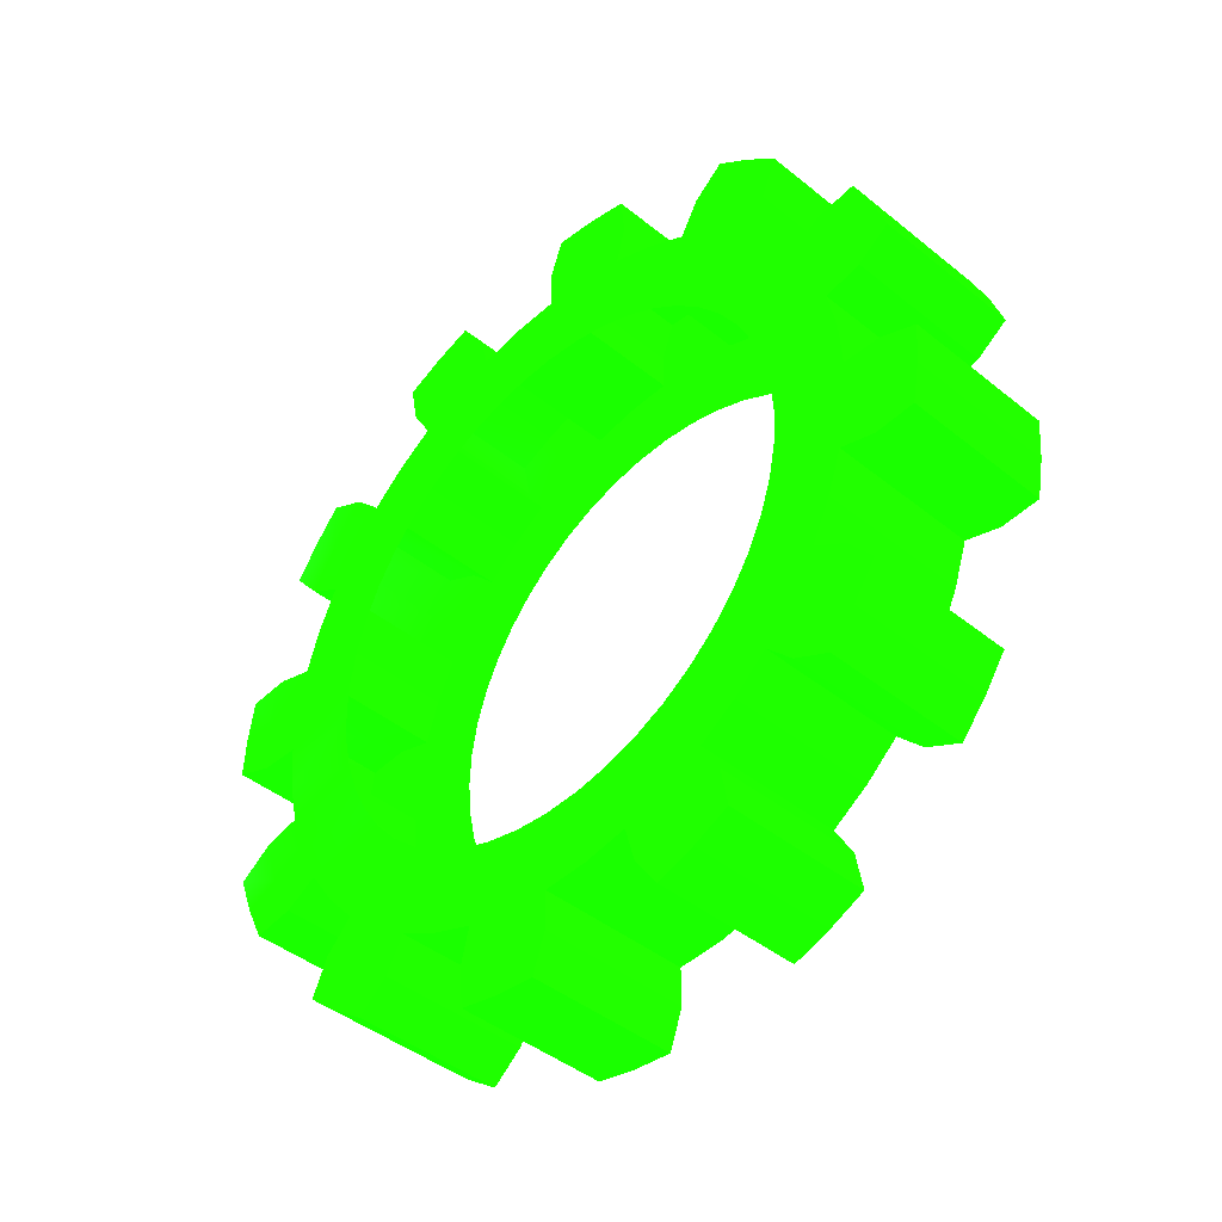
<metadata>
{"format":"obj","ext":"obj","renderer":"f3d","projection":"perspective","resolution":1024,"background":"white","views":[{"elev":77.3,"azim":-79.4,"up":"+Y"}]}
</metadata>
<code>
o Gear
v -0.3134 0.4111 0.5126 0.0745 1 0
v -0.229 0.4241 0.5456 0.0745 1 0
v -0.1413 0.4278 0.5719 0.0745 1 0
v -0.05195 0.422 0.591 0.0745 1 0
v -0.3913 0.5638 0.6156 0.0745 1 0
v -0.2828 0.5805 0.658 0.0745 1 0
v -0.1701 0.5852 0.6918 0.0745 1 0
v -0.05523 0.5778 0.7163 0.0745 1 0
v -0.3097 0.6587 0.7142 0.0745 1 0
v -0.1845 0.6639 0.7517 0.0745 1 0
v -0.05687 0.6557 0.779 0.0745 1 0
v -0.3022 0.7398 0.7819 0.0745 1 0
v -0.1989 0.7427 0.8117 0.0745 1 0
v -0.09412 0.7373 0.8352 0.0745 1 0
v -0.2324 0.6577 0.2083 0.0745 1 0
v -0.148 0.6707 0.2413 0.0745 1 0
v -0.06037 0.6744 0.2675 0.0745 1 0
v 0.029 0.6686 0.2866 0.0745 1 0
v -0.3104 0.8104 0.3112 0.0745 1 0
v -0.2019 0.8271 0.3537 0.0745 1 0
v -0.08918 0.8318 0.3874 0.0745 1 0
v 0.02572 0.8244 0.412 0.0745 1 0
v -0.2288 0.9054 0.4099 0.0745 1 0
v -0.1036 0.9106 0.4474 0.0745 1 0
v 0.02408 0.9023 0.4746 0.0745 1 0
v -0.2213 0.9864 0.4775 0.0745 1 0
v -0.118 0.9893 0.5073 0.0745 1 0
v -0.01317 0.9839 0.5309 0.0745 1 0
v 0.03762 0.4069 0.6025 0.0745 1 0
v 0.1258 0.3827 0.6064 0.0745 1 0
v 0.2112 0.3498 0.6025 0.0745 1 0
v 0.2923 0.3089 0.5909 0.0745 1 0
v 0.05993 0.5584 0.7312 0.0745 1 0
v 0.1734 0.5273 0.7362 0.0745 1 0
v 0.2831 0.485 0.7312 0.0745 1 0
v 0.3874 0.4324 0.7162 0.0745 1 0
v 0.1971 0.5995 0.8011 0.0745 1 0
v 0.3191 0.5526 0.7955 0.0745 1 0
v 0.4349 0.4941 0.7789 0.0745 1 0
v 0.2553 0.66 0.8656 0.0745 1 0
v 0.3551 0.6202 0.8598 0.0745 1 0
v 0.451 0.5733 0.8473 0.0745 1 0
v 0.1186 0.6535 0.2982 0.0745 1 0
v 0.2068 0.6293 0.302 0.0745 1 0
v 0.2922 0.5964 0.2981 0.0745 1 0
v 0.3732 0.5555 0.2865 0.0745 1 0
v 0.1409 0.805 0.4268 0.0745 1 0
v 0.2543 0.7739 0.4318 0.0745 1 0
v 0.3641 0.7316 0.4268 0.0745 1 0
v 0.4683 0.679 0.4119 0.0745 1 0
v 0.2781 0.8461 0.4967 0.0745 1 0
v 0.4 0.7992 0.4911 0.0745 1 0
v 0.5159 0.7407 0.4745 0.0745 1 0
v 0.3362 0.9066 0.5612 0.0745 1 0
v 0.436 0.8668 0.5555 0.0745 1 0
v 0.532 0.8199 0.543 0.0745 1 0
v 0.3677 0.2606 0.5718 0.0745 1 0
v 0.4361 0.2057 0.5455 0.0745 1 0
v 0.4963 0.1451 0.5124 0.0745 1 0
v 0.5474 0.08 0.4733 0.0745 1 0
v 0.4843 0.3702 0.6916 0.0745 1 0
v 0.5722 0.2997 0.6578 0.0745 1 0
v 0.6497 0.2218 0.6154 0.0745 1 0
v 0.7153 0.1381 0.565 0.0745 1 0
v 0.6403 0.3466 0.714 0.0745 1 0
v 0.7264 0.2602 0.6668 0.0745 1 0
v 0.7993 0.1671 0.6109 0.0745 1 0
v 0.7336 0.3704 0.7581 0.0745 1 0
v 0.8031 0.2985 0.7183 0.0745 1 0
v 0.8645 0.2226 0.6732 0.0745 1 0
v 0.4486 0.5072 0.2674 0.0745 1 0
v 0.517 0.4523 0.2411 0.0745 1 0
v 0.5773 0.3917 0.2081 0.0745 1 0
v 0.6283 0.3266 0.1689 0.0745 1 0
v 0.5652 0.6168 0.3873 0.0745 1 0
v 0.6532 0.5463 0.3535 0.0745 1 0
v 0.7306 0.4684 0.311 0.0745 1 0
v 0.7963 0.3847 0.2606 0.0745 1 0
v 0.7213 0.5933 0.4097 0.0745 1 0
v 0.8073 0.5068 0.3625 0.0745 1 0
v 0.8803 0.4137 0.3065 0.0745 1 0
v 0.8145 0.617 0.4537 0.0745 1 0
v 0.884 0.5451 0.414 0.0745 1 0
v 0.9454 0.4692 0.3688 0.0745 1 0
v 0.5884 0.0114 0.4286 0.0745 1 0
v 0.6186 -0.05951 0.3792 0.0745 1 0
v 0.6376 -0.1315 0.3259 0.0745 1 0
v 0.6449 -0.2034 0.2696 0.0745 1 0
v 0.7681 0.04989 0.5075 0.0745 1 0
v 0.8069 -0.04128 0.444 0.0745 1 0
v 0.8313 -0.1339 0.3755 0.0745 1 0
v 0.8408 -0.2262 0.3032 0.0745 1 0
v 0.9011 -0.03217 0.4764 0.0745 1 0
v 0.9282 -0.135 0.4003 0.0745 1 0
v 0.9387 -0.2377 0.3199 0.0745 1 0
v 1.004 -0.05156 0.4882 0.0745 1 0
v 1.025 -0.1362 0.4251 0.0745 1 0
v 1.035 -0.2207 0.3594 0.0745 1 0
v 0.6693 0.258 0.1242 0.0745 1 0
v 0.6996 0.1871 0.07481 0.0745 1 0
v 0.7185 0.1151 0.02151 0.0745 1 0
v 0.7259 0.04324 -0.03475 0.0745 1 0
v 0.849 0.2965 0.2032 0.0745 1 0
v 0.8879 0.2053 0.1397 0.0745 1 0
v 0.9123 0.1128 0.07114 0.0745 1 0
v 0.9217 0.02036 -0.001203 0.0745 1 0
v 0.982 0.2144 0.1721 0.0745 1 0
v 1.009 0.1116 0.09595 0.0745 1 0
v 1.02 0.008926 0.01557 0.0745 1 0
v 1.085 0.1951 0.1839 0.0745 1 0
v 1.106 0.1104 0.1208 0.0745 1 0
v 1.116 0.02589 0.05505 0.0745 1 0
v 0.6406 -0.2739 0.2113 0.0745 1 0
v 0.6246 -0.3418 0.152 0.0745 1 0
v 0.5972 -0.4059 0.09275 0.0745 1 0
v 0.5589 -0.4653 0.03448 0.0745 1 0
v 0.8352 -0.3169 0.2282 0.0745 1 0
v 0.8146 -0.4042 0.152 0.0745 1 0
v 0.7793 -0.4867 0.07577 0.0745 1 0
v 0.7301 -0.563 0.000853 0.0745 1 0
v 0.9096 -0.4354 0.152 0.0745 1 0
v 0.8704 -0.5271 0.06728 0.0745 1 0
v 0.8157 -0.6119 -0.01596 0.0745 1 0
v 0.9954 -0.4927 0.1284 0.0745 1 0
v 0.9615 -0.5675 0.05879 0.0745 1 0
v 0.9181 -0.638 -0.009875 0.0745 1 0
v 0.7215 -0.02725 -0.09303 0.0745 1 0
v 0.7055 -0.09516 -0.1523 0.0745 1 0
v 0.6781 -0.1593 -0.2116 0.0745 1 0
v 0.6398 -0.2187 -0.2699 0.0745 1 0
v 0.9161 -0.07027 -0.07613 0.0745 1 0
v 0.8955 -0.1576 -0.1524 0.0745 1 0
v 0.8603 -0.2401 -0.2286 0.0745 1 0
v 0.811 -0.3164 -0.3035 0.0745 1 0
v 0.9905 -0.1888 -0.1524 0.0745 1 0
v 0.9514 -0.2805 -0.2371 0.0745 1 0
v 0.8967 -0.3652 -0.3203 0.0745 1 0
v 1.076 -0.2461 -0.176 0.0745 1 0
v 1.042 -0.3209 -0.2456 0.0745 1 0
v 0.9991 -0.3913 -0.3142 0.0745 1 0
v 0.5103 -0.5188 -0.02177 0.0745 1 0
v 0.4523 -0.5655 -0.07505 0.0745 1 0
v 0.3859 -0.6047 -0.1244 0.0745 1 0
v 0.3122 -0.6356 -0.1691 0.0745 1 0
v 0.6677 -0.6318 -0.07147 0.0745 1 0
v 0.5931 -0.6918 -0.14 0.0745 1 0
v 0.5077 -0.7422 -0.2035 0.0745 1 0
v 0.4129 -0.7819 -0.2609 0.0745 1 0
v 0.6635 -0.755 -0.1724 0.0745 1 0
v 0.5686 -0.8109 -0.243 0.0745 1 0
v 0.4633 -0.8551 -0.3068 0.0745 1 0.0039
v 0.7087 -0.8349 -0.2251 0.0745 1 0
v 0.6295 -0.8797 -0.2825 0.0745 1 0
v 0.5439 -0.9173 -0.3357 0.0745 1 0.0118
v 0.5912 -0.2722 -0.3261 0.0745 1 0
v 0.5333 -0.3189 -0.3794 0.0745 1 0
v 0.4668 -0.358 -0.4288 0.0745 1 0
v 0.3931 -0.389 -0.4735 0.0745 1 0
v 0.7486 -0.3852 -0.3758 0.0745 1 0
v 0.674 -0.4452 -0.4443 0.0745 1 0
v 0.5887 -0.4956 -0.5078 0.0745 1 0
v 0.4939 -0.5353 -0.5653 0.0745 1 0
v 0.7444 -0.5084 -0.4768 0.0745 1 0
v 0.6496 -0.5643 -0.5474 0.0745 1 0
v 0.5443 -0.6085 -0.6111 0.0745 1 0
v 0.7897 -0.5883 -0.5295 0.0745 1 0
v 0.7105 -0.6331 -0.5869 0.0745 1 0
v 0.6249 -0.6707 -0.6401 0.0745 1 0
v 0.2324 -0.6577 -0.2083 0.0745 1 0
v 0.148 -0.6707 -0.2413 0.0745 1 0
v 0.06037 -0.6744 -0.2675 0.0745 1 0
v -0.029 -0.6686 -0.2866 0.0745 1 0
v 0.3104 -0.8104 -0.3112 0.0745 1 0
v 0.2019 -0.8271 -0.3537 0.0745 1 0
v 0.08918 -0.8318 -0.3874 0.0745 1 0
v -0.02572 -0.8244 -0.412 0.0745 1 0
v 0.2288 -0.9054 -0.4099 0.0745 1 0.0039
v 0.1036 -0.9106 -0.4474 0.0745 1 0
v -0.02408 -0.9023 -0.4746 0.0745 1 0
v 0.2213 -0.9864 -0.4775 0.0745 1 0.0078
v 0.118 -0.9893 -0.5073 0.0745 1 0.0039
v 0.01317 -0.9839 -0.5309 0.0745 1 0
v 0.3134 -0.4111 -0.5126 0.0745 1 0
v 0.229 -0.4241 -0.5456 0.0745 1 0
v 0.1413 -0.4278 -0.5719 0.0745 1 0
v 0.05195 -0.422 -0.591 0.0745 1 0
v 0.3913 -0.5638 -0.6156 0.0745 1 0
v 0.2828 -0.5805 -0.658 0.0745 1 0
v 0.1701 -0.5852 -0.6918 0.0745 1 0
v 0.05523 -0.5778 -0.7163 0.0745 1 0
v 0.3097 -0.6587 -0.7142 0.0745 1 0
v 0.1845 -0.6639 -0.7517 0.0745 1 0.0039
v 0.05687 -0.6557 -0.779 0.0745 1 0
v 0.3022 -0.7398 -0.7819 0.0784 1 0.0235
v 0.1989 -0.7427 -0.8117 0.0863 1 0.0431
v 0.09412 -0.7373 -0.8352 0.0902 1 0.0471
v -0.1186 -0.6535 -0.2982 0.0745 1 0
v -0.2068 -0.6293 -0.302 0.0745 1 0
v -0.2922 -0.5964 -0.2981 0.0745 1 0
v -0.3732 -0.5555 -0.2865 0.0745 1 0
v -0.1409 -0.805 -0.4268 0.0745 1 0
v -0.2543 -0.7739 -0.4318 0.0745 1 0
v -0.3641 -0.7316 -0.4268 0.0745 1 0
v -0.4683 -0.679 -0.4119 0.0745 1 0
v -0.2781 -0.8461 -0.4967 0.0745 1 0
v -0.4 -0.7992 -0.4911 0.0745 1 0
v -0.5159 -0.7407 -0.4745 0.0745 1 0
v -0.3362 -0.9066 -0.5612 0.0745 1 0
v -0.436 -0.8668 -0.5555 0.0745 1 0
v -0.532 -0.8199 -0.543 0.0745 1 0
v -0.03762 -0.4069 -0.6025 0.0745 1 0
v -0.1258 -0.3827 -0.6064 0.0745 1 0
v -0.2112 -0.3498 -0.6025 0.0745 1 0
v -0.2923 -0.3089 -0.5909 0.0745 1 0.0039
v -0.05993 -0.5584 -0.7312 0.0745 1 0
v -0.1734 -0.5273 -0.7362 0.0745 1 0
v -0.2831 -0.485 -0.7312 0.0745 1 0
v -0.3874 -0.4324 -0.7162 0.0745 1 0
v -0.1971 -0.5995 -0.8011 0.0745 1 0.0078
v -0.3191 -0.5526 -0.7955 0.0745 1 0
v -0.4349 -0.4941 -0.7789 0.0745 1 0
v -0.2553 -0.66 -0.8656 0.0784 1 0.0196
v -0.3551 -0.6202 -0.8598 0.0745 1 0
v -0.451 -0.5733 -0.8473 0.0745 1 0
v -0.4486 -0.5072 -0.2674 0.0745 1 0
v -0.517 -0.4523 -0.2411 0.0745 1 0
v -0.5773 -0.3917 -0.2081 0.0745 1 0
v -0.6283 -0.3266 -0.1689 0.0745 1 0
v -0.5652 -0.6168 -0.3873 0.0745 1 0
v -0.6532 -0.5463 -0.3535 0.0745 1 0
v -0.7306 -0.4684 -0.311 0.0745 1 0
v -0.7963 -0.3847 -0.2606 0.0745 1 0
v -0.7213 -0.5933 -0.4097 0.0745 1 0
v -0.8073 -0.5068 -0.3625 0.0745 1 0
v -0.8803 -0.4137 -0.3065 0.0745 1 0
v -0.8145 -0.617 -0.4537 0.0745 1 0
v -0.884 -0.5451 -0.414 0.0745 1 0
v -0.9454 -0.4692 -0.3688 0.0745 1 0
v -0.3677 -0.2606 -0.5718 0.0745 1 0
v -0.4361 -0.2057 -0.5455 0.0745 1 0
v -0.4963 -0.1451 -0.5124 0.0745 1 0.0039
v -0.5474 -0.08 -0.4733 0.0745 1 0.0078
v -0.4843 -0.3702 -0.6916 0.0784 1 0.0118
v -0.5722 -0.2997 -0.6578 0.0745 1 0
v -0.6497 -0.2218 -0.6154 0.0745 1 0
v -0.7153 -0.1381 -0.565 0.0745 1 0
v -0.6403 -0.3466 -0.714 0.0784 1 0.0118
v -0.7264 -0.2602 -0.6668 0.0745 1 0
v -0.7993 -0.1671 -0.6109 0.0745 1 0
v -0.7336 -0.3704 -0.7581 0.098 1 0.0588
v -0.8031 -0.2985 -0.7183 0.0745 1 0
v -0.8645 -0.2226 -0.6732 0.0745 1 0
v -0.6693 -0.258 -0.1242 0.0745 1 0
v -0.6996 -0.1871 -0.07481 0.0745 1 0
v -0.7185 -0.1151 -0.02151 0.0745 1 0
v -0.7259 -0.04324 0.03475 0.0745 1 0
v -0.849 -0.2965 -0.2032 0.0745 1 0
v -0.8879 -0.2053 -0.1397 0.0745 1 0
v -0.9123 -0.1128 -0.07114 0.0745 1 0
v -0.9217 -0.02036 0.001203 0.0745 1 0
v -0.982 -0.2144 -0.1721 0.0745 1 0
v -1.009 -0.1116 -0.09595 0.0745 1 0
v -1.02 -0.008926 -0.01557 0.0745 1 0
v -1.085 -0.1951 -0.1839 0.0745 1 0
v -1.106 -0.1104 -0.1208 0.0745 1 0
v -1.116 -0.02589 -0.05505 0.0745 1 0
v -0.5884 -0.0114 -0.4286 0.0745 1 0
v -0.6186 0.05951 -0.3792 0.0745 1 0
v -0.6376 0.1315 -0.3259 0.0745 1 0
v -0.6449 0.2034 -0.2696 0.0745 1 0
v -0.7681 -0.04989 -0.5075 0.0745 1 0
v -0.8069 0.04128 -0.444 0.0745 1 0
v -0.8313 0.1339 -0.3755 0.0745 1 0
v -0.8408 0.2262 -0.3032 0.0745 1 0
v -0.9011 0.03217 -0.4764 0.0745 1 0
v -0.9282 0.135 -0.4003 0.0745 1 0
v -0.9387 0.2377 -0.3199 0.0745 1 0
v -1.004 0.05156 -0.4882 0.0745 1 0
v -1.025 0.1362 -0.4251 0.0745 1 0
v -1.035 0.2207 -0.3594 0.0745 1 0
v -0.7215 0.02725 0.09303 0.0745 1 0
v -0.7055 0.09516 0.1523 0.0745 1 0
v -0.6781 0.1593 0.2116 0.0745 1 0
v -0.6398 0.2187 0.2699 0.0745 1 0
v -0.9161 0.07027 0.07613 0.0745 1 0
v -0.8955 0.1576 0.1524 0.0745 1 0
v -0.8603 0.2401 0.2286 0.0745 1 0
v -0.811 0.3164 0.3035 0.0745 1 0
v -0.9905 0.1888 0.1524 0.0745 1 0
v -0.9514 0.2805 0.2371 0.0745 1 0
v -0.8967 0.3652 0.3203 0.0745 1 0
v -1.076 0.2461 0.176 0.0745 1 0
v -1.042 0.3209 0.2456 0.0745 1 0
v -0.9991 0.3913 0.3142 0.0745 1 0
v -0.6406 0.2739 -0.2113 0.0745 1 0
v -0.6246 0.3418 -0.152 0.0745 1 0
v -0.5972 0.4059 -0.09275 0.0745 1 0
v -0.5589 0.4653 -0.03448 0.0745 1 0
v -0.8352 0.3169 -0.2282 0.0745 1 0
v -0.8146 0.4042 -0.152 0.0745 1 0
v -0.7793 0.4867 -0.07577 0.0745 1 0
v -0.7301 0.563 -0.000853 0.0745 1 0
v -0.9096 0.4354 -0.152 0.0745 1 0
v -0.8704 0.5271 -0.06728 0.0745 1 0
v -0.8157 0.6119 0.01596 0.0745 1 0
v -0.9954 0.4927 -0.1284 0.0745 1 0
v -0.9615 0.5675 -0.05879 0.0745 1 0
v -0.9181 0.638 0.009875 0.0745 1 0
v -0.5912 0.2722 0.3261 0.0745 1 0
v -0.5333 0.3189 0.3794 0.0745 1 0
v -0.4668 0.358 0.4288 0.0745 1 0
v -0.3931 0.389 0.4735 0.0745 1 0
v -0.7486 0.3852 0.3758 0.0745 1 0
v -0.674 0.4452 0.4443 0.0745 1 0
v -0.5887 0.4956 0.5078 0.0745 1 0
v -0.4939 0.5353 0.5653 0.0745 1 0
v -0.7444 0.5084 0.4768 0.0745 1 0
v -0.6496 0.5643 0.5474 0.0745 1 0
v -0.5443 0.6085 0.6111 0.0745 1 0
v -0.7897 0.5883 0.5295 0.0745 1 0
v -0.7105 0.6331 0.5869 0.0745 1 0
v -0.6249 0.6707 0.6401 0.0745 1 0
v -0.5103 0.5188 0.02177 0.0745 1 0
v -0.4523 0.5655 0.07505 0.0745 1 0
v -0.3859 0.6047 0.1244 0.0745 1 0
v -0.3122 0.6356 0.1691 0.0745 1 0
v -0.6677 0.6318 0.07147 0.0745 1 0
v -0.5931 0.6918 0.14 0.0745 1 0
v -0.5077 0.7422 0.2035 0.0745 1 0
v -0.4129 0.7819 0.2609 0.0745 1 0
v -0.6635 0.755 0.1724 0.0745 1 0
v -0.5686 0.8109 0.243 0.0745 1 0
v -0.4633 0.8551 0.3068 0.0745 1 0
v -0.7087 0.8349 0.2251 0.0745 1 0
v -0.6295 0.8797 0.2825 0.0745 1 0
v -0.5439 0.9173 0.3357 0.0745 1 0
f 1 6 5
f 2 7 6
f 7 4 8
f 6 10 9
f 7 11 10
f 12 10 13
f 10 14 13
f 15 20 16
f 20 17 16
f 21 18 17
f 20 24 21
f 24 22 21
f 26 24 23
f 24 28 25
f 5 20 19
f 6 23 20
f 9 26 23
f 12 27 26
f 13 28 27
f 14 25 28
f 11 22 25
f 29 34 33
f 34 31 35
f 31 36 35
f 34 38 37
f 38 36 39
f 40 38 41
f 38 42 41
f 47 44 43
f 48 45 44
f 45 50 46
f 48 52 49
f 52 50 49
f 54 52 51
f 52 56 53
f 33 48 47
f 34 51 48
f 37 54 51
f 40 55 54
f 41 56 55
f 42 53 56
f 39 50 53
f 29 8 4
f 33 22 8
f 47 18 22
f 57 62 61
f 58 63 62
f 59 64 63
f 62 66 65
f 66 64 67
f 68 66 69
f 66 70 69
f 75 72 71
f 76 73 72
f 77 74 73
f 79 77 76
f 80 78 77
f 82 80 79
f 80 84 81
f 61 76 75
f 62 79 76
f 65 82 79
f 68 83 82
f 69 84 83
f 70 81 84
f 67 78 81
f 57 36 32
f 61 50 36
f 75 46 50
f 85 90 89
f 86 91 90
f 91 88 92
f 90 94 93
f 91 95 94
f 96 94 97
f 94 98 97
f 99 104 100
f 104 101 100
f 105 102 101
f 104 108 105
f 108 106 105
f 110 108 107
f 108 112 109
f 89 104 103
f 90 107 104
f 93 110 107
f 96 111 110
f 97 112 111
f 98 109 112
f 95 106 109
f 85 64 60
f 89 78 64
f 78 99 74
f 113 118 117
f 118 115 119
f 115 120 119
f 118 122 121
f 122 120 123
f 124 122 125
f 122 126 125
f 131 128 127
f 132 129 128
f 129 134 130
f 132 136 133
f 136 134 133
f 138 136 135
f 136 140 137
f 117 132 131
f 118 135 132
f 121 138 135
f 124 139 138
f 125 140 139
f 126 137 140
f 123 134 137
f 113 92 88
f 117 106 92
f 131 102 106
f 141 146 145
f 142 147 146
f 143 148 147
f 146 150 149
f 150 148 151
f 152 150 153
f 150 154 153
f 159 156 155
f 160 157 156
f 161 158 157
f 163 161 160
f 164 162 161
f 166 164 163
f 164 168 165
f 145 160 159
f 146 163 160
f 149 166 163
f 152 167 166
f 153 168 167
f 154 165 168
f 151 162 165
f 141 120 116
f 145 134 120
f 159 130 134
f 169 174 173
f 170 175 174
f 175 172 176
f 174 178 177
f 175 179 178
f 180 178 181
f 178 182 181
f 183 188 184
f 188 185 184
f 189 186 185
f 188 192 189
f 192 190 189
f 194 192 191
f 192 196 193
f 173 188 187
f 174 191 188
f 177 194 191
f 180 195 194
f 181 196 195
f 182 193 196
f 179 190 193
f 169 148 144
f 173 162 148
f 162 183 158
f 197 202 201
f 202 199 203
f 199 204 203
f 202 206 205
f 206 204 207
f 208 206 209
f 206 210 209
f 215 212 211
f 216 213 212
f 213 218 214
f 216 220 217
f 220 218 217
f 222 220 219
f 220 224 221
f 201 216 215
f 202 219 216
f 205 222 219
f 208 223 222
f 209 224 223
f 210 221 224
f 207 218 221
f 197 176 172
f 201 190 176
f 215 186 190
f 225 230 229
f 226 231 230
f 227 232 231
f 230 234 233
f 234 232 235
f 236 234 237
f 234 238 237
f 243 240 239
f 244 241 240
f 245 242 241
f 247 245 244
f 248 246 245
f 250 248 247
f 248 252 249
f 229 244 243
f 230 247 244
f 233 250 247
f 236 251 250
f 237 252 251
f 238 249 252
f 235 246 249
f 225 204 200
f 229 218 204
f 243 214 218
f 253 258 257
f 254 259 258
f 259 256 260
f 258 262 261
f 259 263 262
f 264 262 265
f 262 266 265
f 267 272 268
f 272 269 268
f 273 270 269
f 272 276 273
f 276 274 273
f 278 276 275
f 276 280 277
f 257 272 271
f 258 275 272
f 261 278 275
f 264 279 278
f 265 280 279
f 266 277 280
f 263 274 277
f 253 232 228
f 257 246 232
f 246 267 242
f 281 286 285
f 286 283 287
f 283 288 287
f 286 290 289
f 290 288 291
f 292 290 293
f 290 294 293
f 299 296 295
f 300 297 296
f 297 302 298
f 300 304 301
f 304 302 301
f 306 304 303
f 304 308 305
f 285 300 299
f 286 303 300
f 289 306 303
f 292 307 306
f 293 308 307
f 294 305 308
f 291 302 305
f 281 260 256
f 285 274 260
f 299 270 274
f 309 314 313
f 310 315 314
f 311 316 315
f 314 318 317
f 318 316 319
f 320 318 321
f 318 322 321
f 327 324 323
f 328 325 324
f 329 326 325
f 331 329 328
f 332 330 329
f 334 332 331
f 332 336 333
f 313 328 327
f 314 331 328
f 317 334 331
f 320 335 334
f 321 336 335
f 322 333 336
f 319 330 333
f 309 288 284
f 313 302 288
f 327 298 302
f 1 316 312
f 5 330 316
f 330 15 326
f 1 2 6
f 2 3 7
f 7 3 4
f 6 7 10
f 7 8 11
f 12 9 10
f 10 11 14
f 15 19 20
f 20 21 17
f 21 22 18
f 20 23 24
f 24 25 22
f 26 27 24
f 24 27 28
f 5 6 20
f 6 9 23
f 9 12 26
f 12 13 27
f 13 14 28
f 14 11 25
f 11 8 22
f 29 30 34
f 34 30 31
f 31 32 36
f 34 35 38
f 38 35 36
f 40 37 38
f 38 39 42
f 47 48 44
f 48 49 45
f 45 49 50
f 48 51 52
f 52 53 50
f 54 55 52
f 52 55 56
f 33 34 48
f 34 37 51
f 37 40 54
f 40 41 55
f 41 42 56
f 42 39 53
f 39 36 50
f 29 33 8
f 33 47 22
f 47 43 18
f 57 58 62
f 58 59 63
f 59 60 64
f 62 63 66
f 66 63 64
f 68 65 66
f 66 67 70
f 75 76 72
f 76 77 73
f 77 78 74
f 79 80 77
f 80 81 78
f 82 83 80
f 80 83 84
f 61 62 76
f 62 65 79
f 65 68 82
f 68 69 83
f 69 70 84
f 70 67 81
f 67 64 78
f 57 61 36
f 61 75 50
f 75 71 46
f 85 86 90
f 86 87 91
f 91 87 88
f 90 91 94
f 91 92 95
f 96 93 94
f 94 95 98
f 99 103 104
f 104 105 101
f 105 106 102
f 104 107 108
f 108 109 106
f 110 111 108
f 108 111 112
f 89 90 104
f 90 93 107
f 93 96 110
f 96 97 111
f 97 98 112
f 98 95 109
f 95 92 106
f 85 89 64
f 89 103 78
f 78 103 99
f 113 114 118
f 118 114 115
f 115 116 120
f 118 119 122
f 122 119 120
f 124 121 122
f 122 123 126
f 131 132 128
f 132 133 129
f 129 133 134
f 132 135 136
f 136 137 134
f 138 139 136
f 136 139 140
f 117 118 132
f 118 121 135
f 121 124 138
f 124 125 139
f 125 126 140
f 126 123 137
f 123 120 134
f 113 117 92
f 117 131 106
f 131 127 102
f 141 142 146
f 142 143 147
f 143 144 148
f 146 147 150
f 150 147 148
f 152 149 150
f 150 151 154
f 159 160 156
f 160 161 157
f 161 162 158
f 163 164 161
f 164 165 162
f 166 167 164
f 164 167 168
f 145 146 160
f 146 149 163
f 149 152 166
f 152 153 167
f 153 154 168
f 154 151 165
f 151 148 162
f 141 145 120
f 145 159 134
f 159 155 130
f 169 170 174
f 170 171 175
f 175 171 172
f 174 175 178
f 175 176 179
f 180 177 178
f 178 179 182
f 183 187 188
f 188 189 185
f 189 190 186
f 188 191 192
f 192 193 190
f 194 195 192
f 192 195 196
f 173 174 188
f 174 177 191
f 177 180 194
f 180 181 195
f 181 182 196
f 182 179 193
f 179 176 190
f 169 173 148
f 173 187 162
f 162 187 183
f 197 198 202
f 202 198 199
f 199 200 204
f 202 203 206
f 206 203 204
f 208 205 206
f 206 207 210
f 215 216 212
f 216 217 213
f 213 217 218
f 216 219 220
f 220 221 218
f 222 223 220
f 220 223 224
f 201 202 216
f 202 205 219
f 205 208 222
f 208 209 223
f 209 210 224
f 210 207 221
f 207 204 218
f 197 201 176
f 201 215 190
f 215 211 186
f 225 226 230
f 226 227 231
f 227 228 232
f 230 231 234
f 234 231 232
f 236 233 234
f 234 235 238
f 243 244 240
f 244 245 241
f 245 246 242
f 247 248 245
f 248 249 246
f 250 251 248
f 248 251 252
f 229 230 244
f 230 233 247
f 233 236 250
f 236 237 251
f 237 238 252
f 238 235 249
f 235 232 246
f 225 229 204
f 229 243 218
f 243 239 214
f 253 254 258
f 254 255 259
f 259 255 256
f 258 259 262
f 259 260 263
f 264 261 262
f 262 263 266
f 267 271 272
f 272 273 269
f 273 274 270
f 272 275 276
f 276 277 274
f 278 279 276
f 276 279 280
f 257 258 272
f 258 261 275
f 261 264 278
f 264 265 279
f 265 266 280
f 266 263 277
f 263 260 274
f 253 257 232
f 257 271 246
f 246 271 267
f 281 282 286
f 286 282 283
f 283 284 288
f 286 287 290
f 290 287 288
f 292 289 290
f 290 291 294
f 299 300 296
f 300 301 297
f 297 301 302
f 300 303 304
f 304 305 302
f 306 307 304
f 304 307 308
f 285 286 300
f 286 289 303
f 289 292 306
f 292 293 307
f 293 294 308
f 294 291 305
f 291 288 302
f 281 285 260
f 285 299 274
f 299 295 270
f 309 310 314
f 310 311 315
f 311 312 316
f 314 315 318
f 318 315 316
f 320 317 318
f 318 319 322
f 327 328 324
f 328 329 325
f 329 330 326
f 331 332 329
f 332 333 330
f 334 335 332
f 332 335 336
f 313 314 328
f 314 317 331
f 317 320 334
f 320 321 335
f 321 322 336
f 322 319 333
f 319 316 330
f 309 313 288
f 313 327 302
f 327 323 298
f 1 5 316
f 5 19 330
f 330 19 15

</code>
